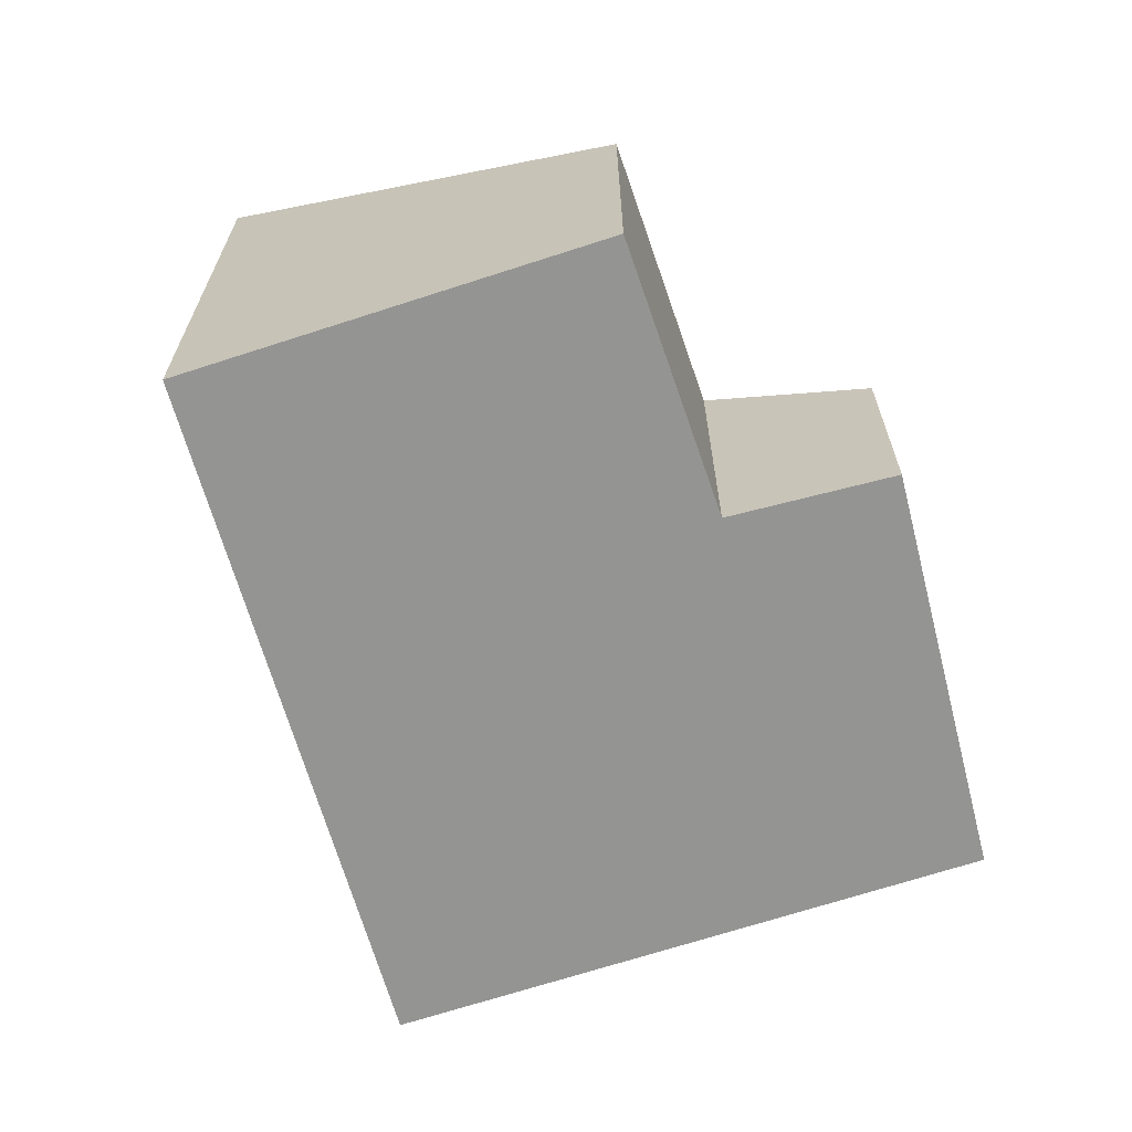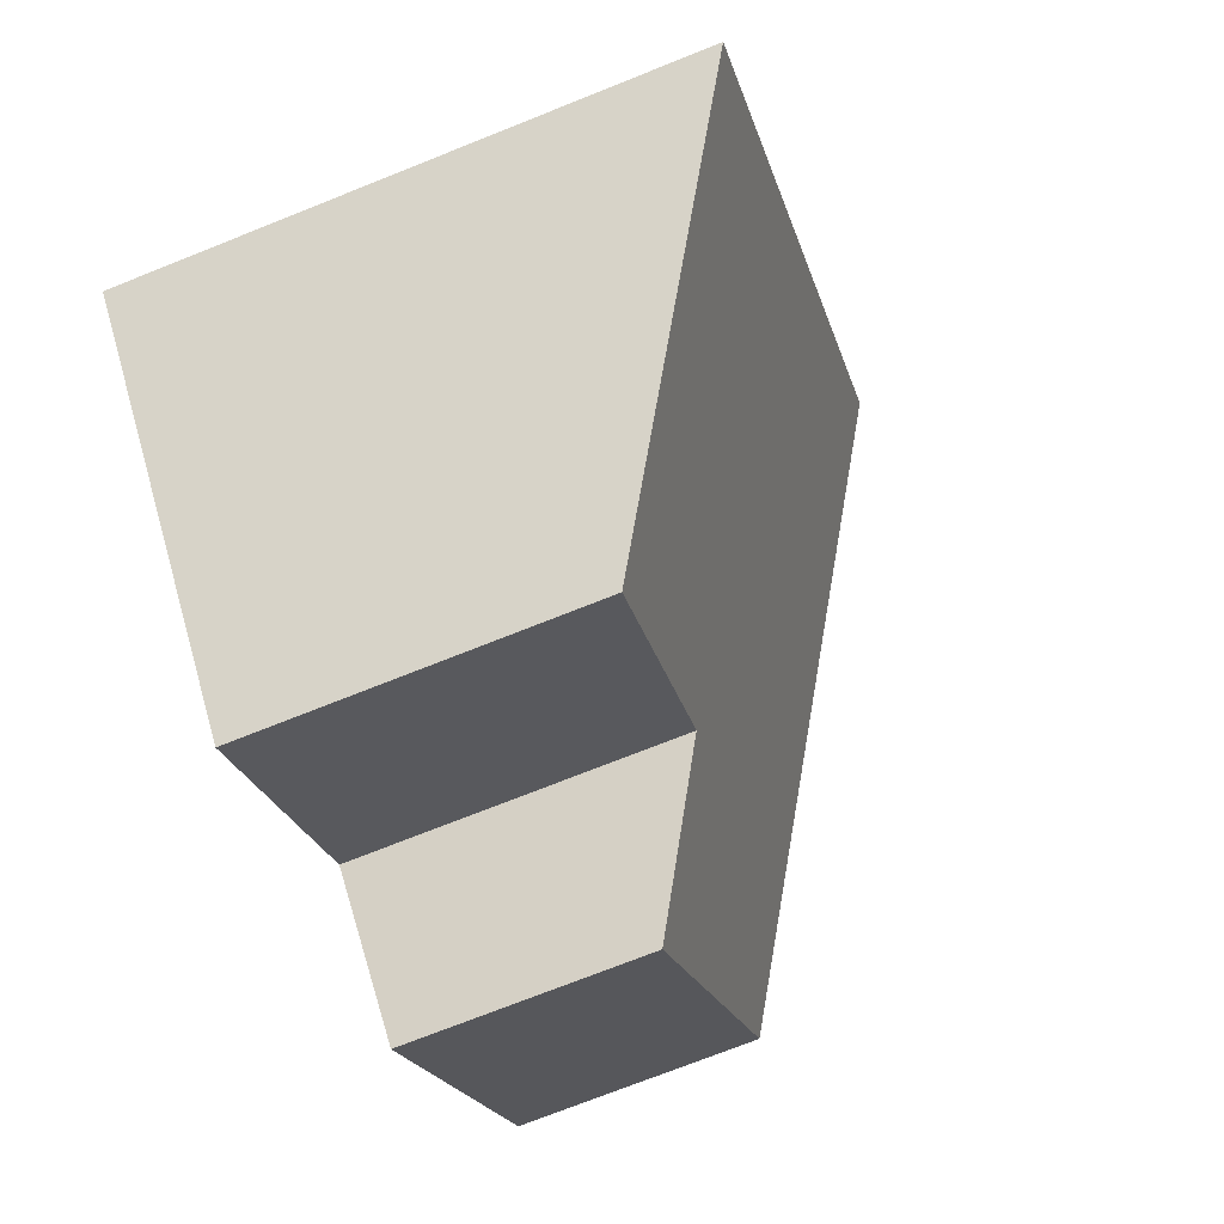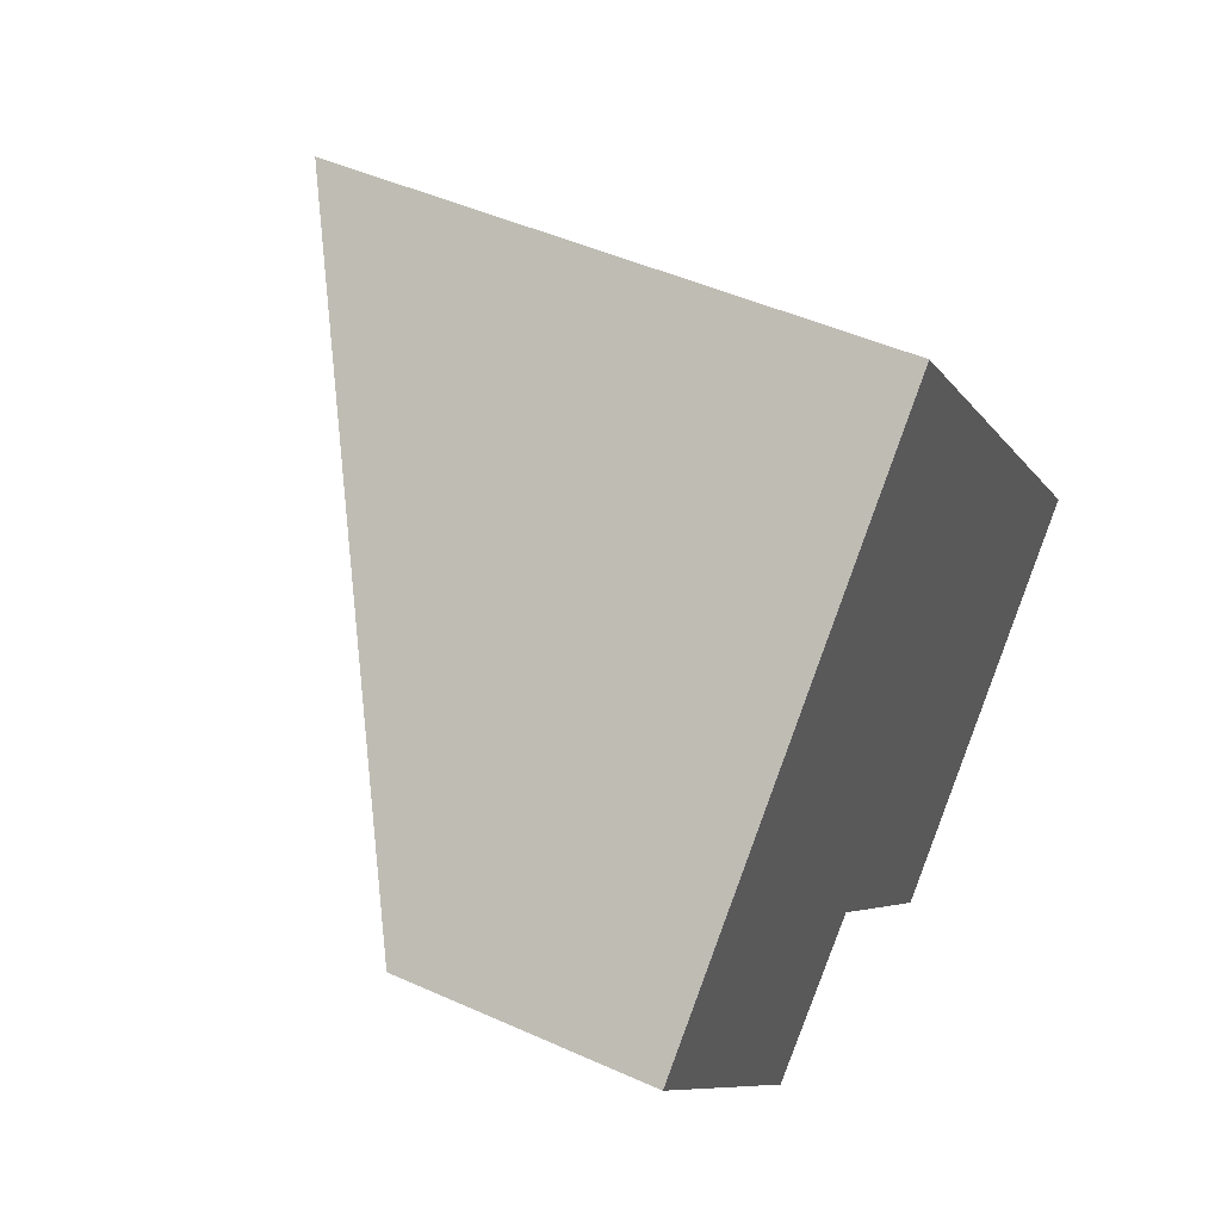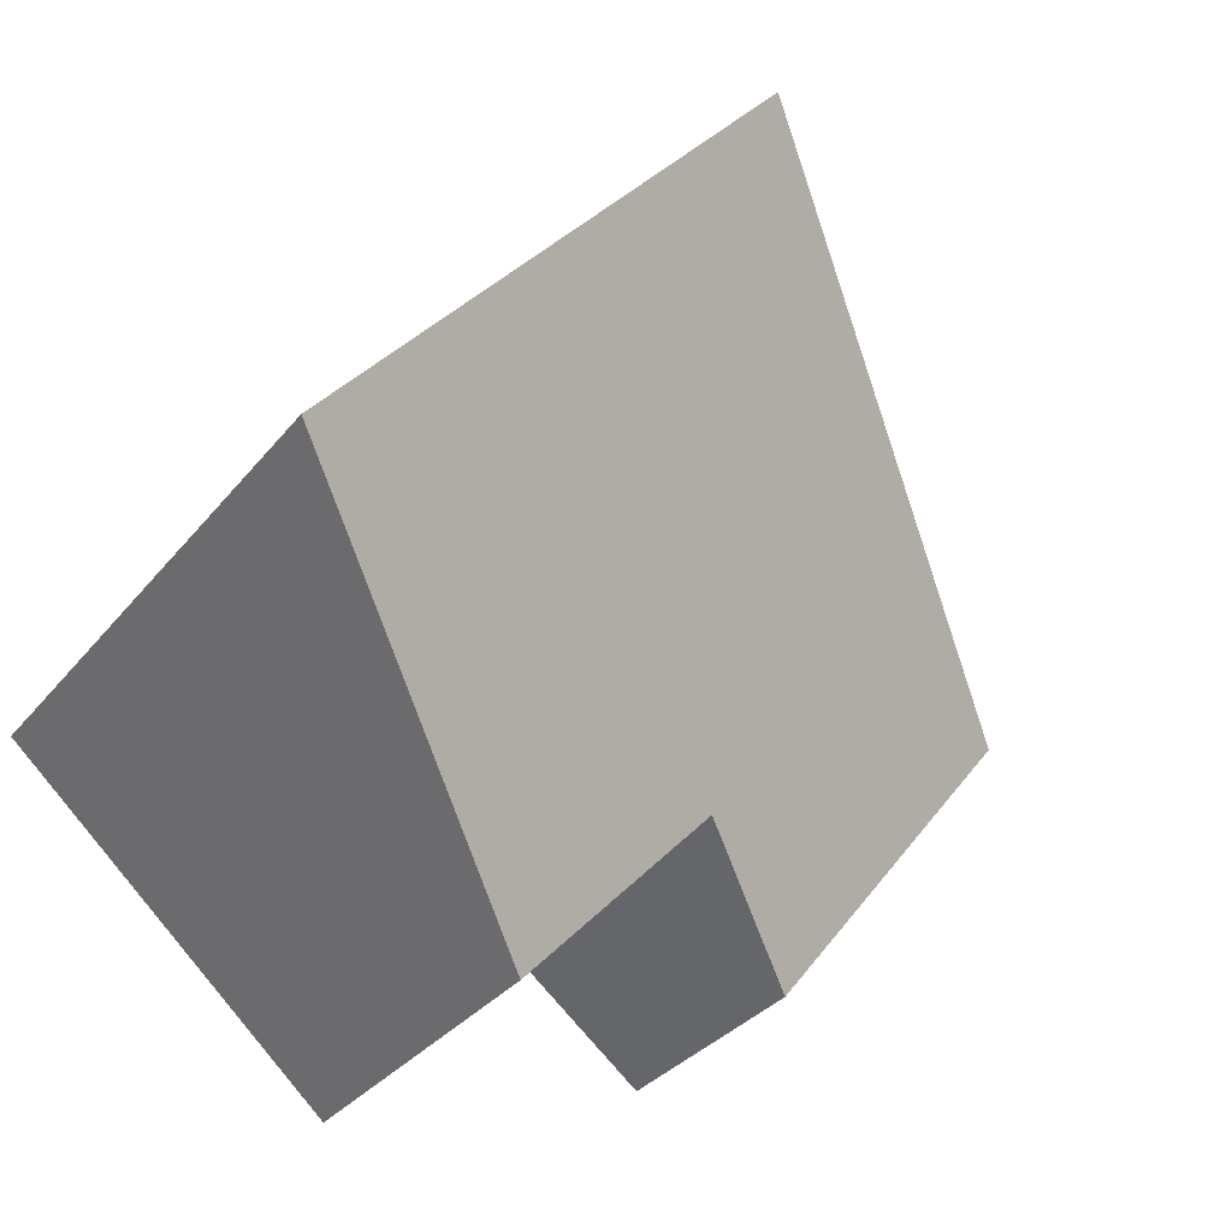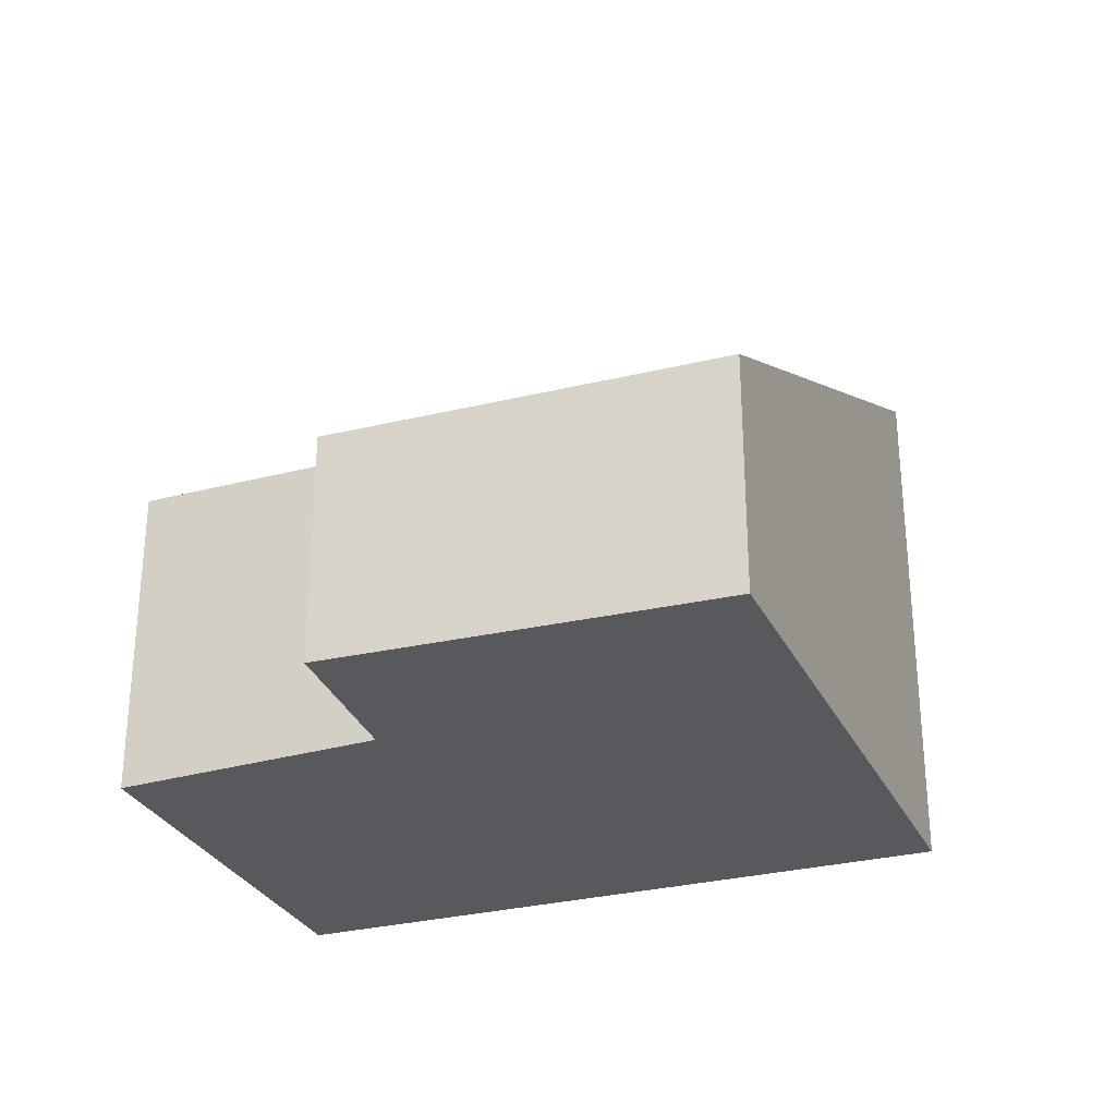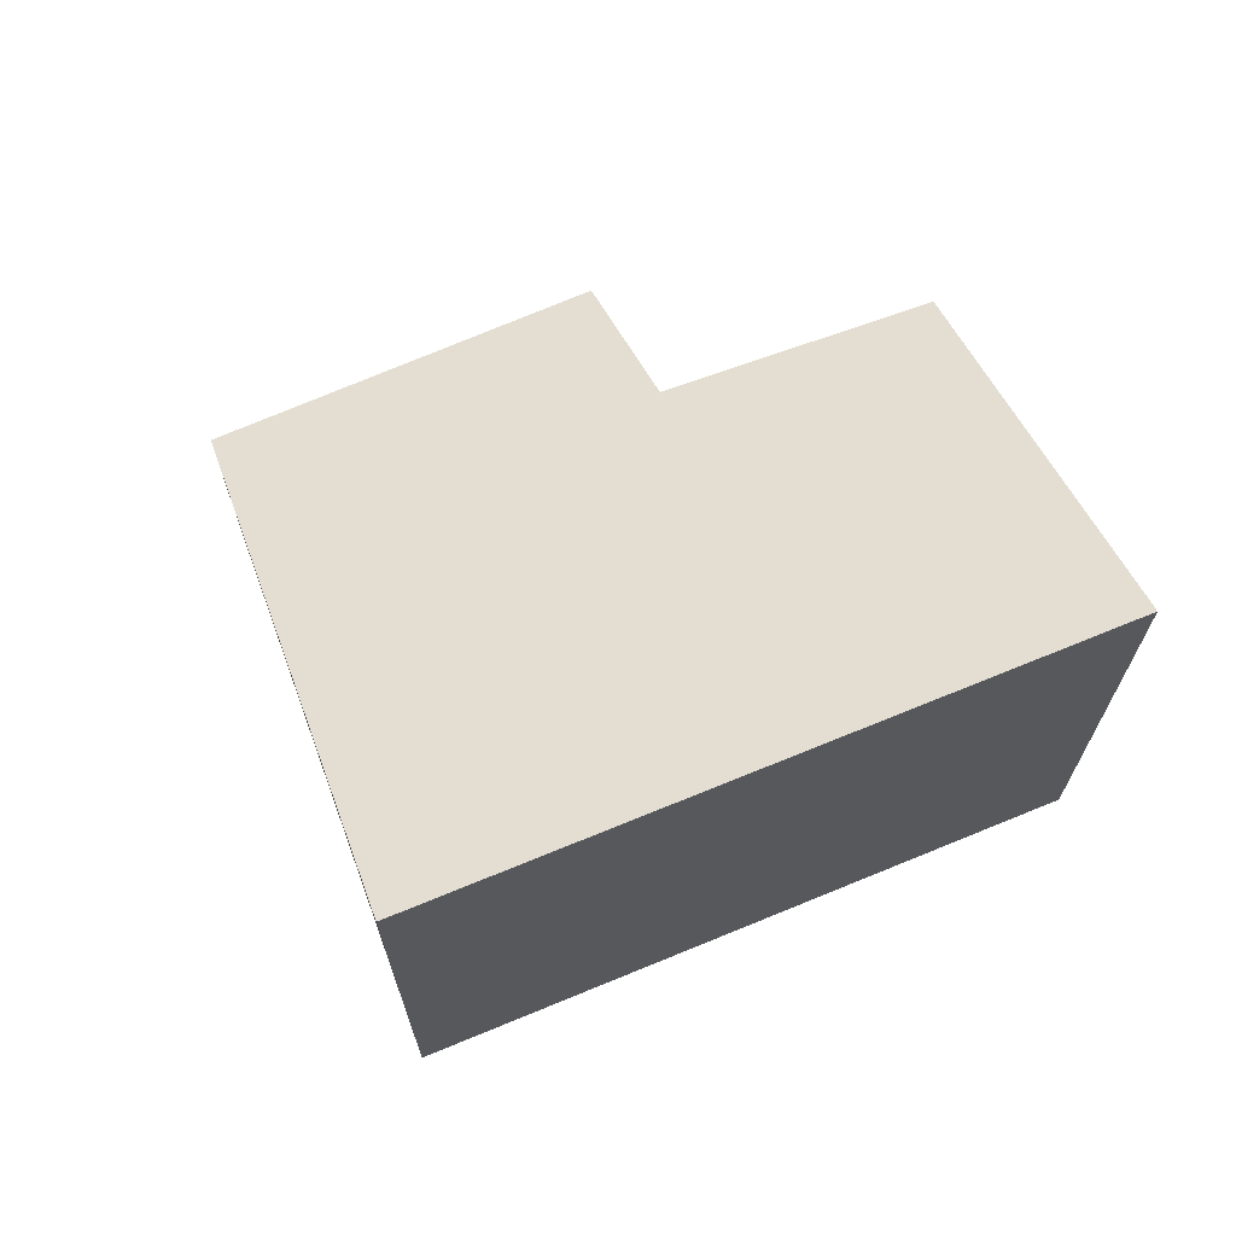
<metadata>
{"format":"obj","ext":"obj","renderer":"f3d","projection":"perspective","resolution":1024,"background":"white","views":[{"elev":-67.0,"azim":156.6,"up":"+Y"},{"elev":-73.6,"azim":111.7,"up":"+Z"},{"elev":46.9,"azim":-62.9,"up":"+Z"},{"elev":-33.0,"azim":147.6,"up":"+Z"},{"elev":-29.9,"azim":-109.4,"up":"+Y"},{"elev":69.4,"azim":28.2,"up":"+Y"}]}
</metadata>
<code>
v  0 1.547 9.473e-17
v  2.395 2.034 -1.395
v  1.57 1.507 -2.041
v  5.608 3.441 -0.91
v  3.588 2.083 -2.698
v  2.807 3.441 2.503
v  5.608 5.572e-17 -0.91
v  3.588 1.652e-16 -2.698
v  2.395 8.542e-17 -1.395
v  1.57 1.25e-16 -2.041
v  0 0 0
v  2.807 -1.533e-16 2.503
g defaultobject
f 1 2 3
f 2 4 5
f 4 2 1
f 4 1 6
f 7 5 4
f 5 7 8
f 9 3 2
f 3 9 10
f 8 2 5
f 2 8 9
f 3 11 1
f 11 3 10
f 1 12 6
f 12 1 11
f 12 4 6
f 4 12 7
f 10 12 11
f 12 10 9
f 12 9 8
f 12 8 7

</code>
